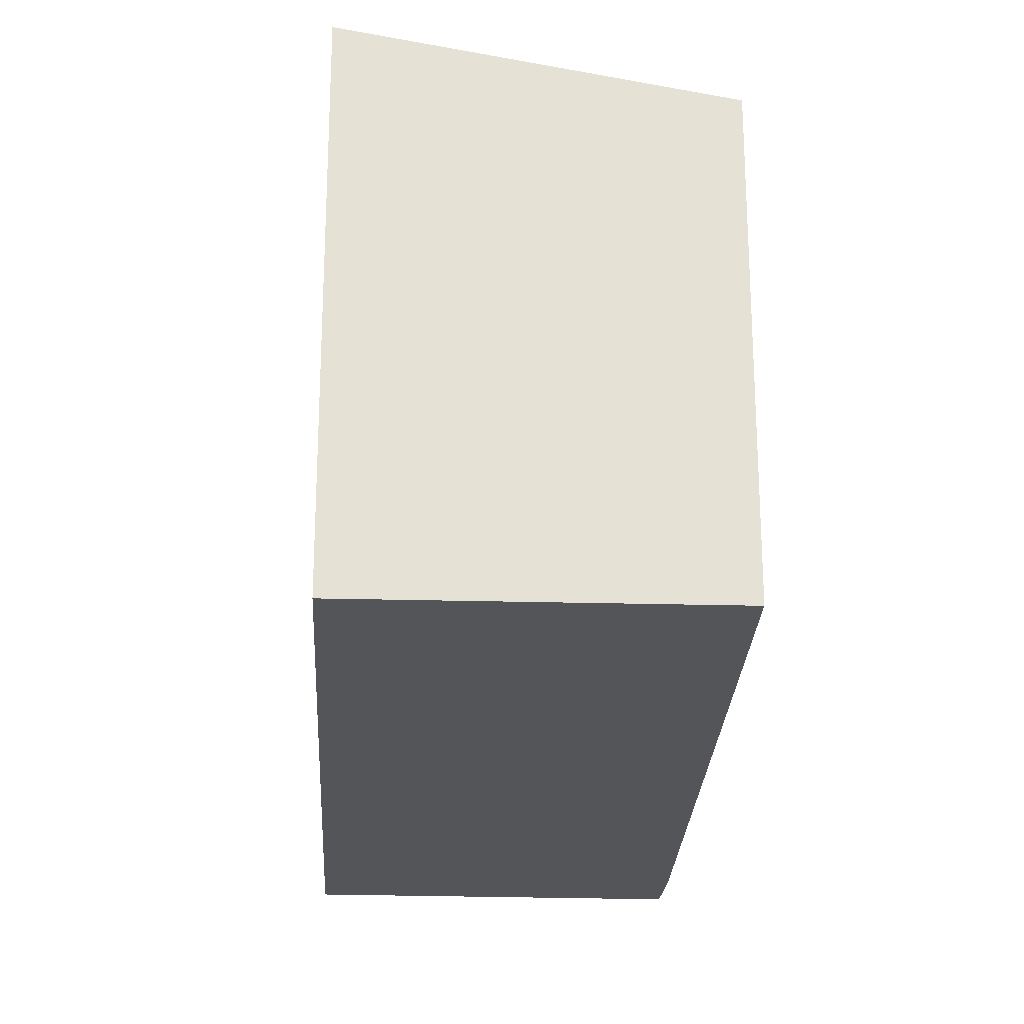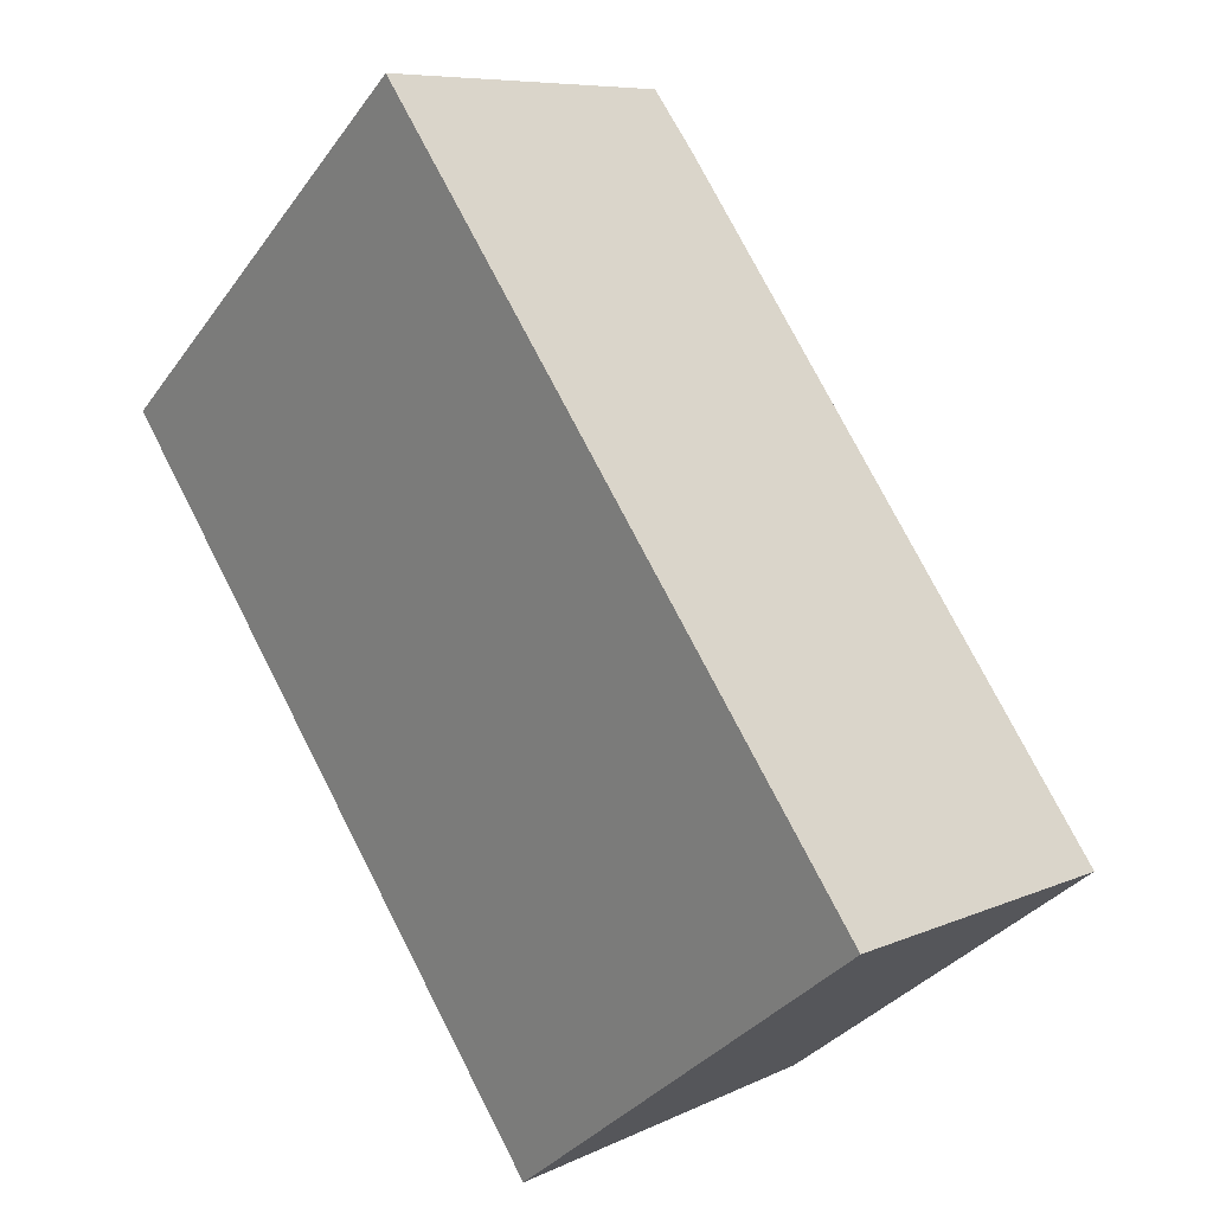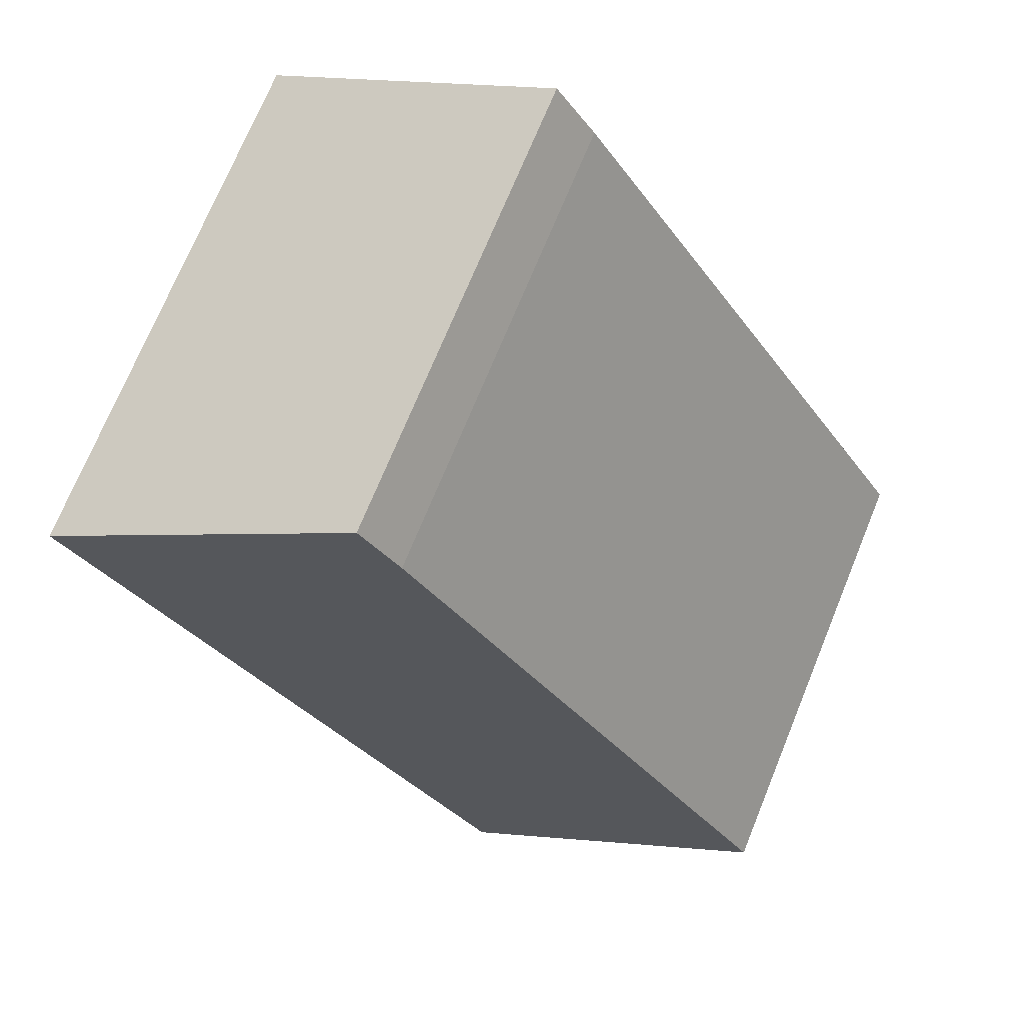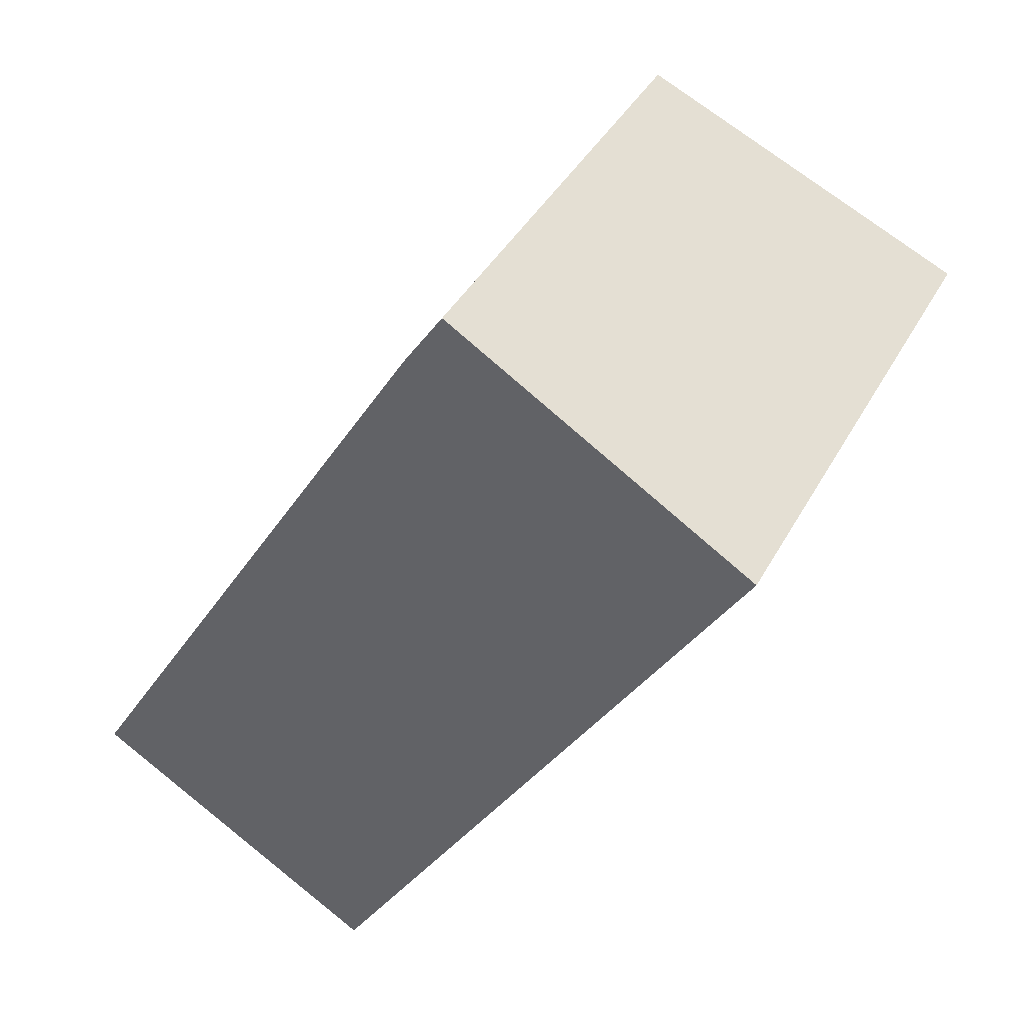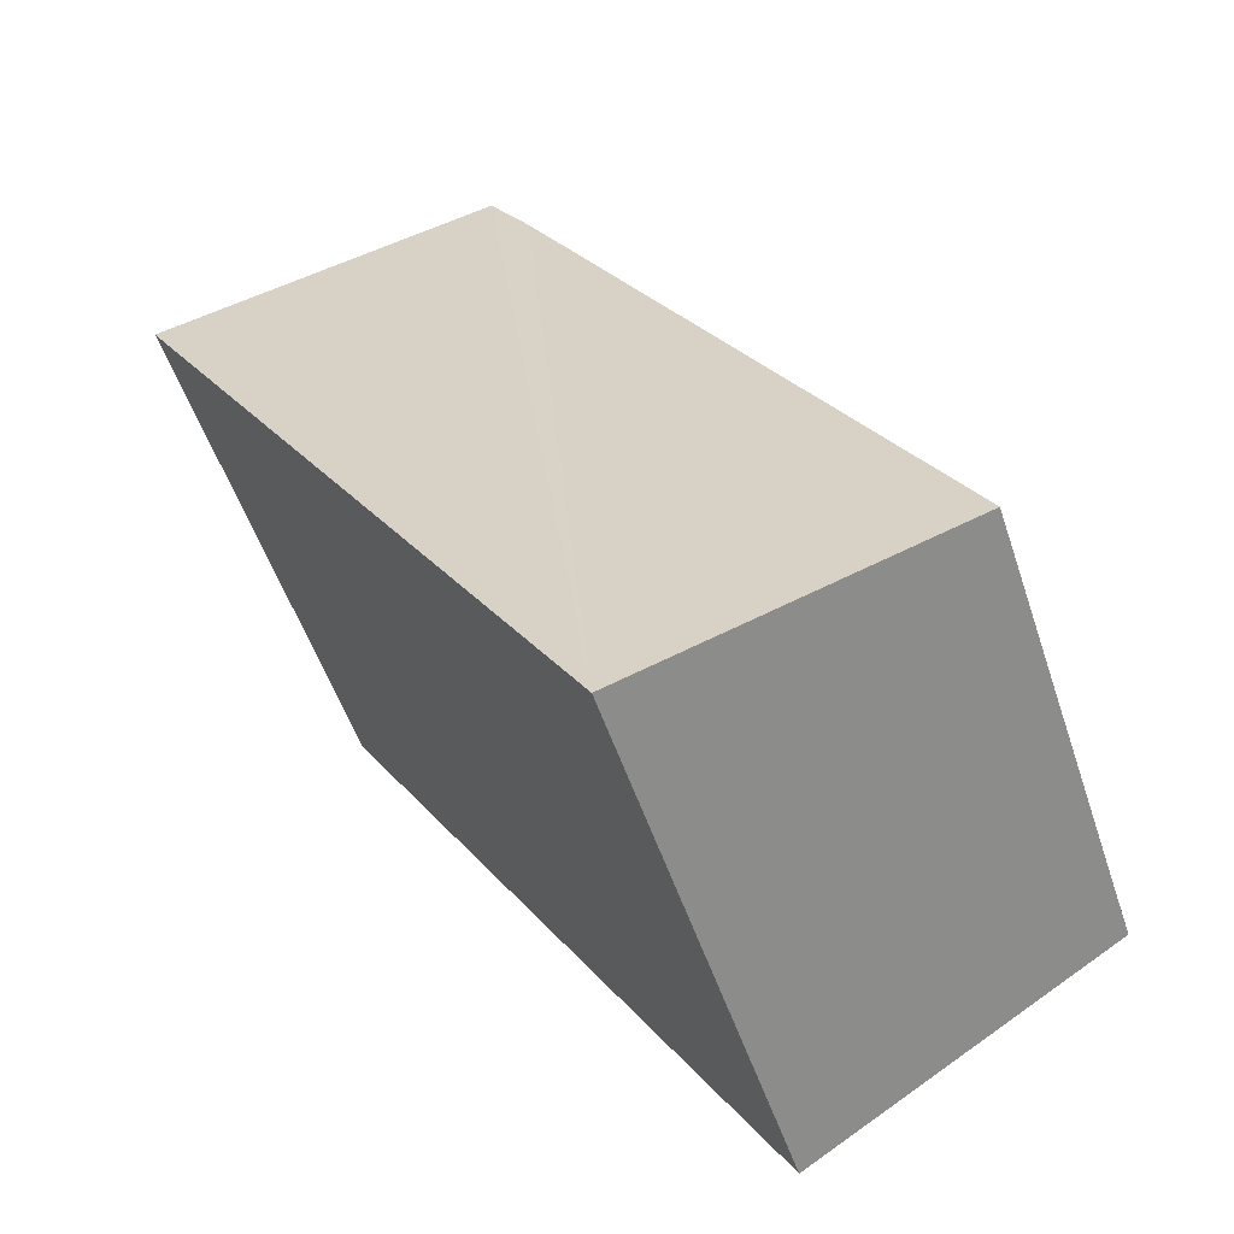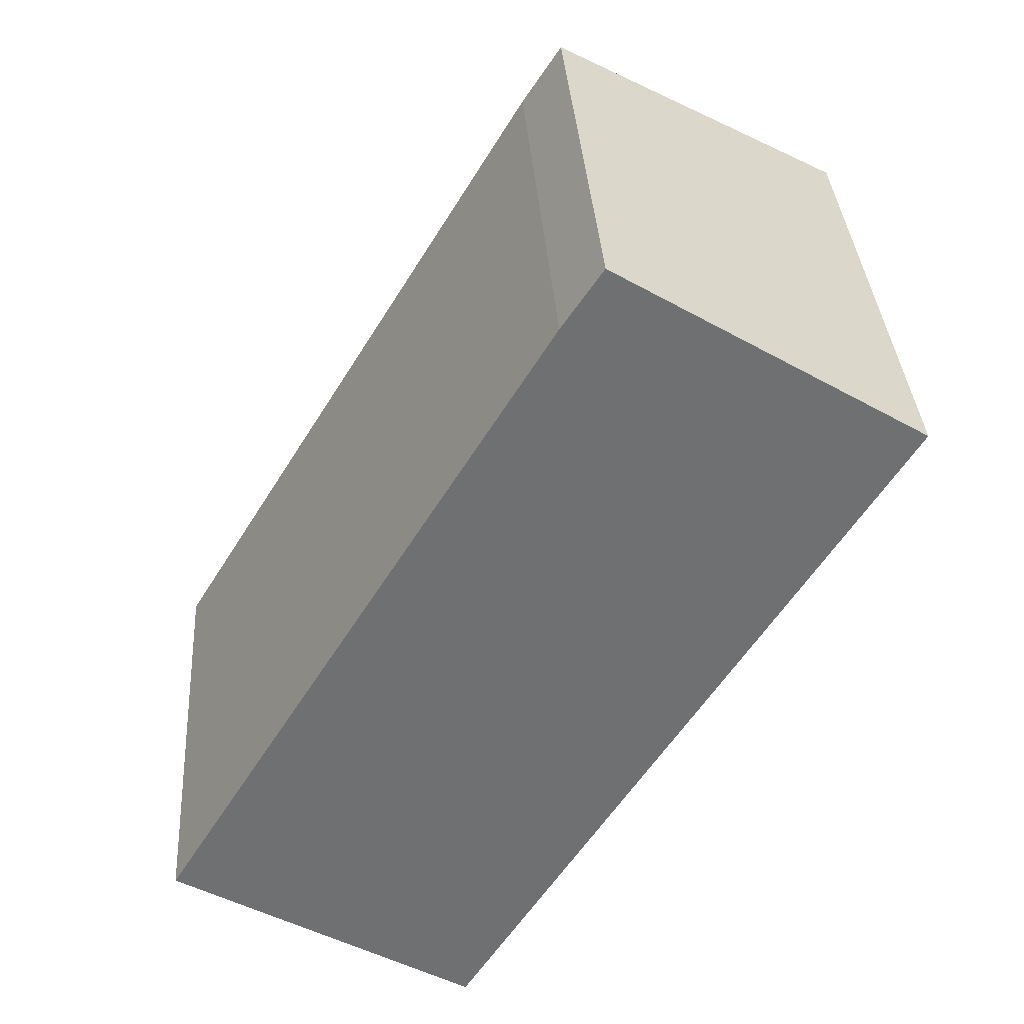
<metadata>
{"format":"obj","ext":"obj","renderer":"f3d","projection":"perspective","resolution":1024,"background":"white","views":[{"elev":-24.4,"azim":-151.3,"up":"+Y"},{"elev":-33.7,"azim":149.7,"up":"+Z"},{"elev":72.4,"azim":-157.7,"up":"+Z"},{"elev":40.4,"azim":26.3,"up":"+Z"},{"elev":-52.7,"azim":-161.7,"up":"+Z"},{"elev":35.5,"azim":-3.8,"up":"+Z"}]}
</metadata>
<code>
v  2.151 3.802 -1.302
v  3.103 3.339 5.098
v  5.287 3.811 3.748
v  2.818 3.335 4.67
v  0 3.339 2.045e-16
v  5.287 -2.295e-16 3.748
v  3.103 -3.122e-16 5.098
v  2.151 7.972e-17 -1.302
v  0 0 0
v  2.818 -2.86e-16 4.67
g defaultobject
f 1 2 3
f 2 1 4
f 4 1 5
f 2 6 3
f 6 2 7
f 6 1 3
f 1 6 8
f 8 5 1
f 5 8 9
f 4 7 2
f 7 4 10
f 9 4 5
f 4 9 10
f 10 6 7
f 6 10 8
f 8 10 9

</code>
